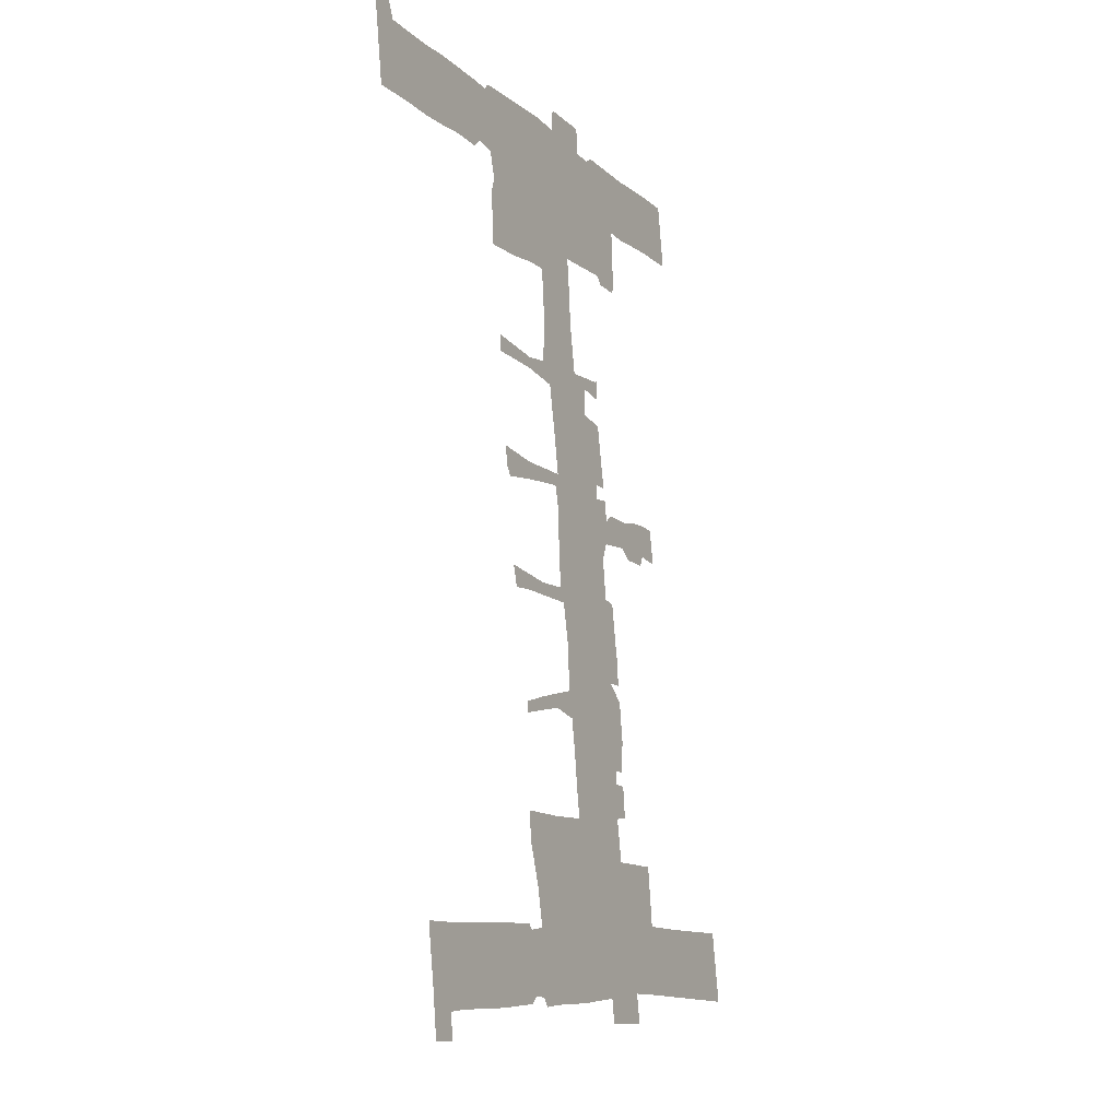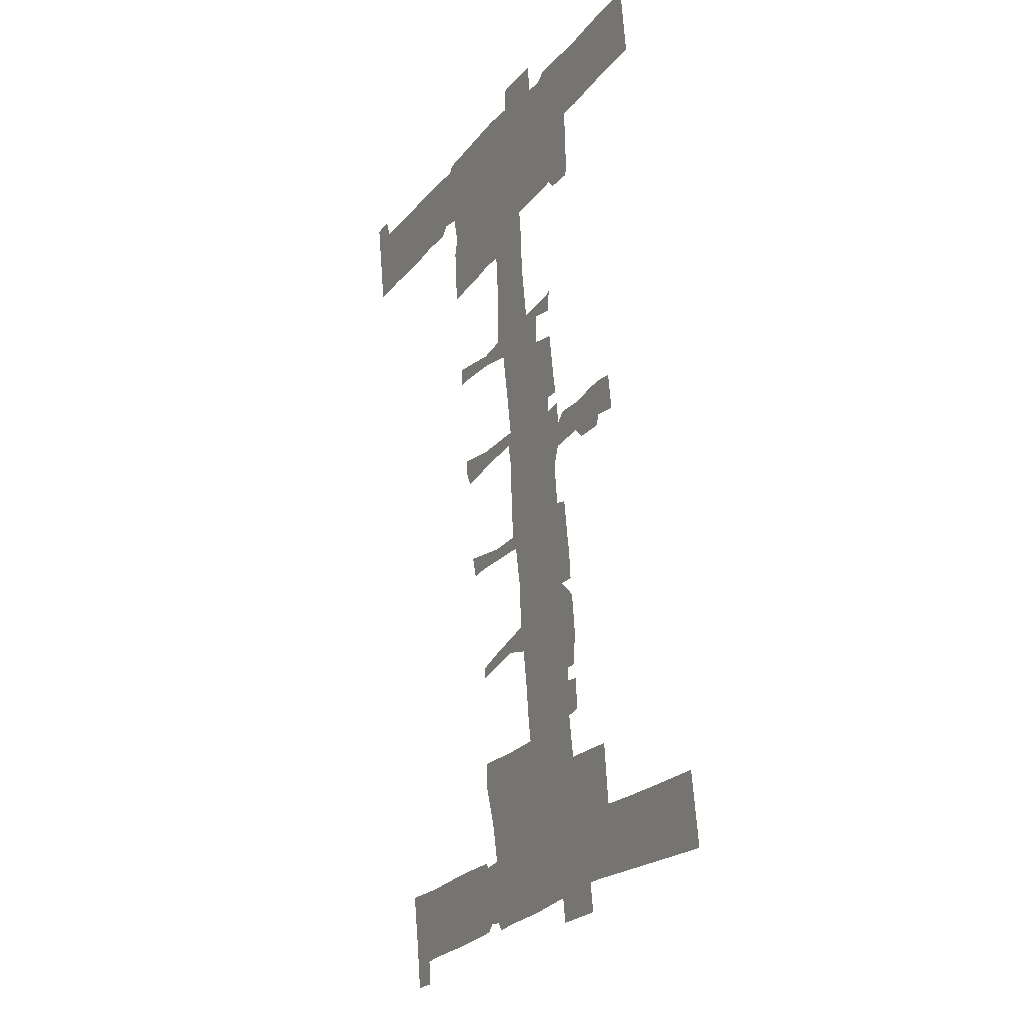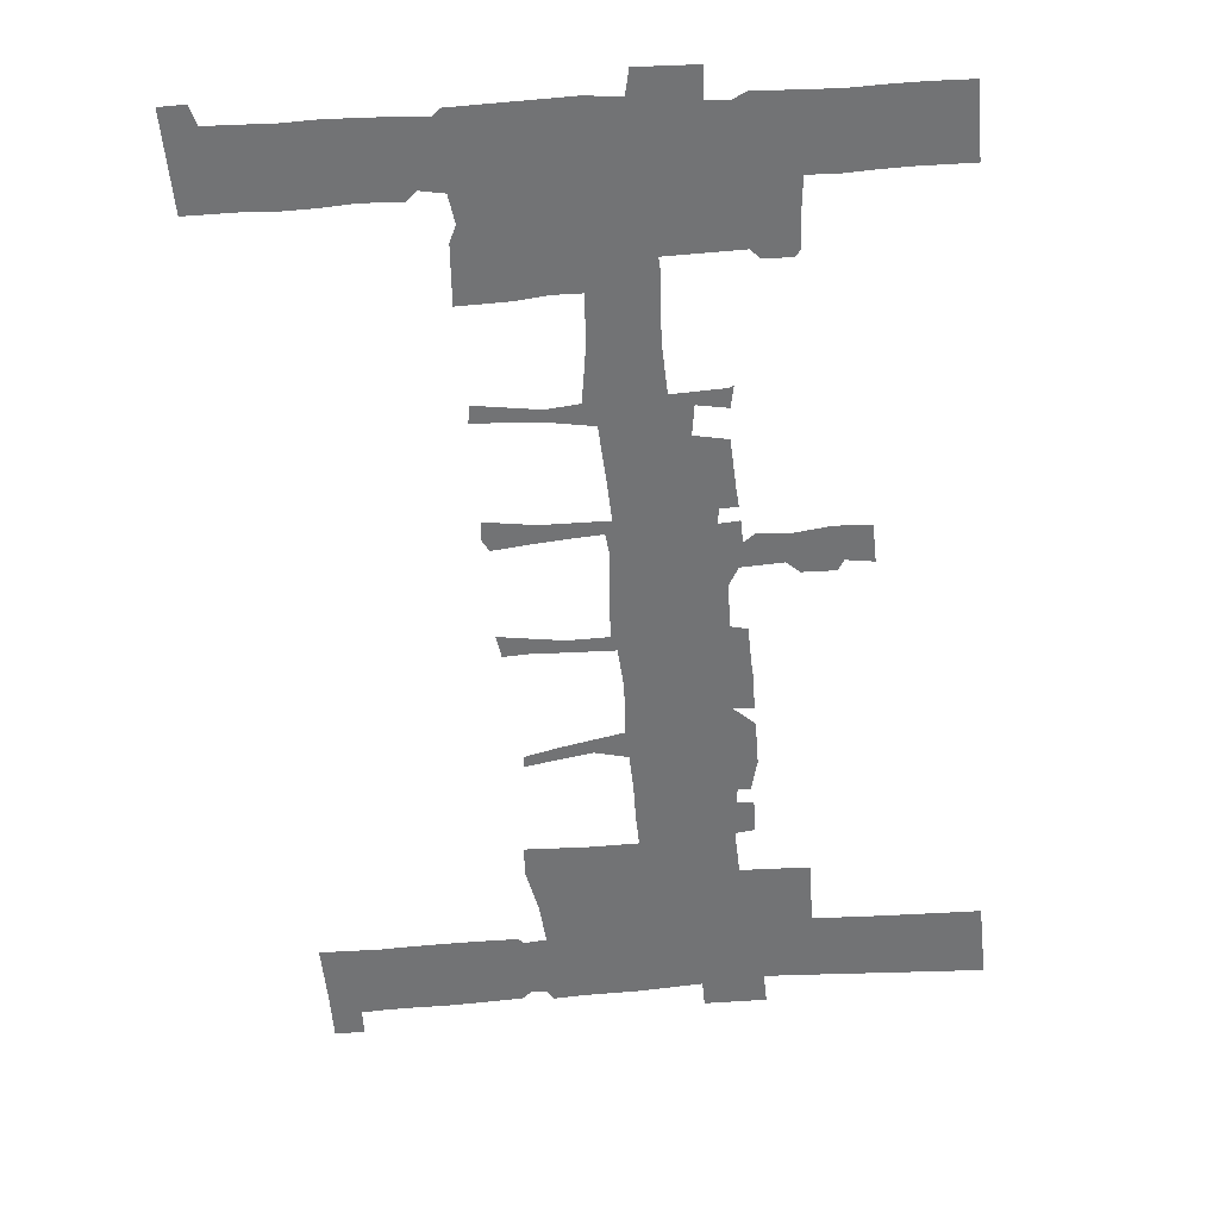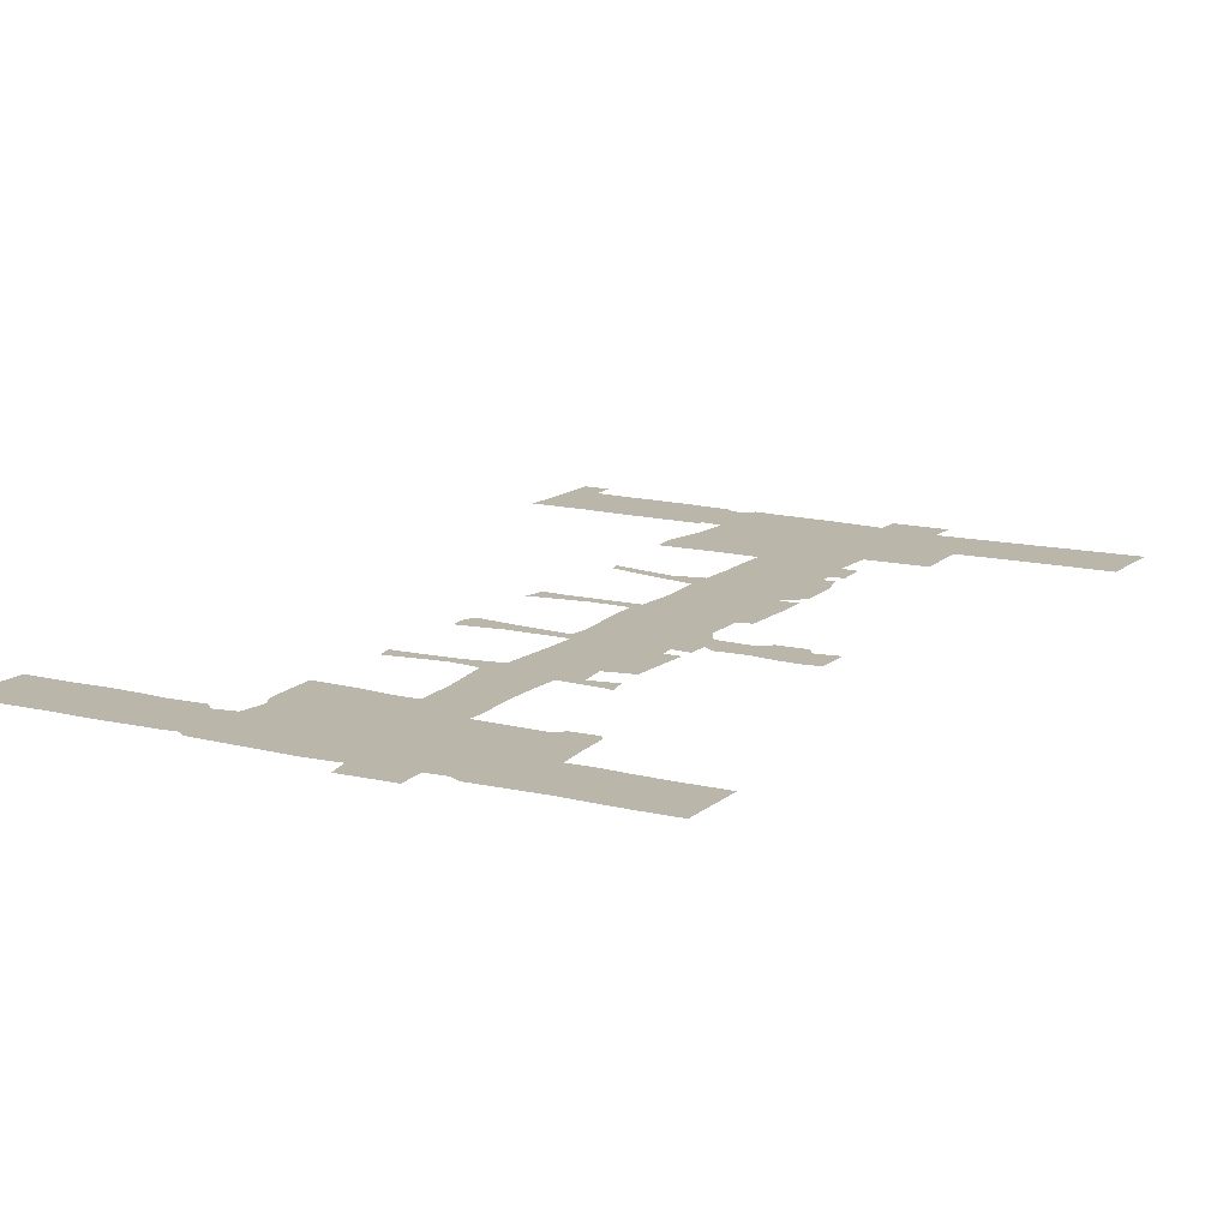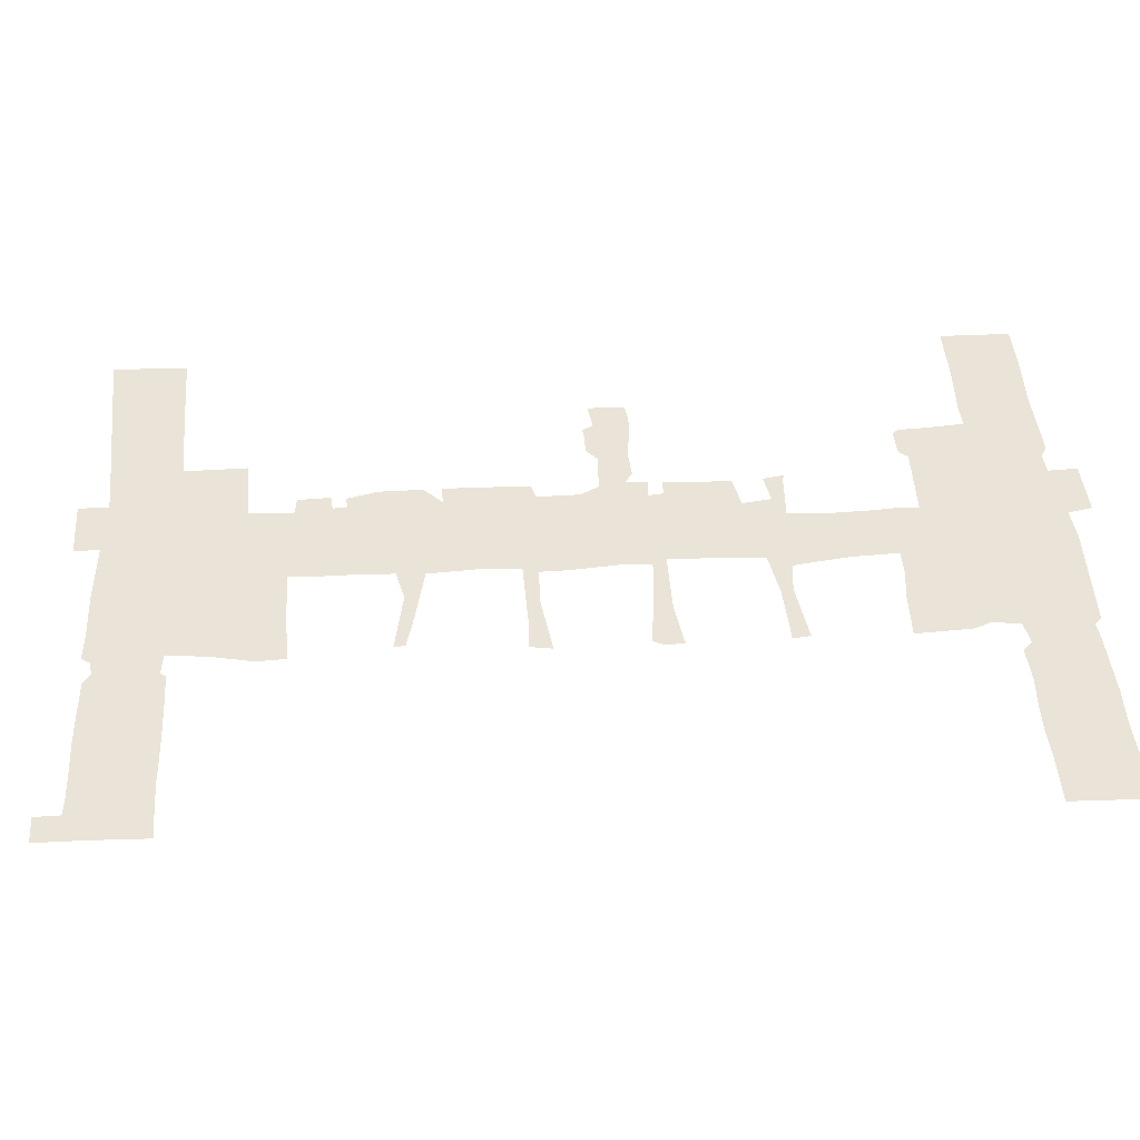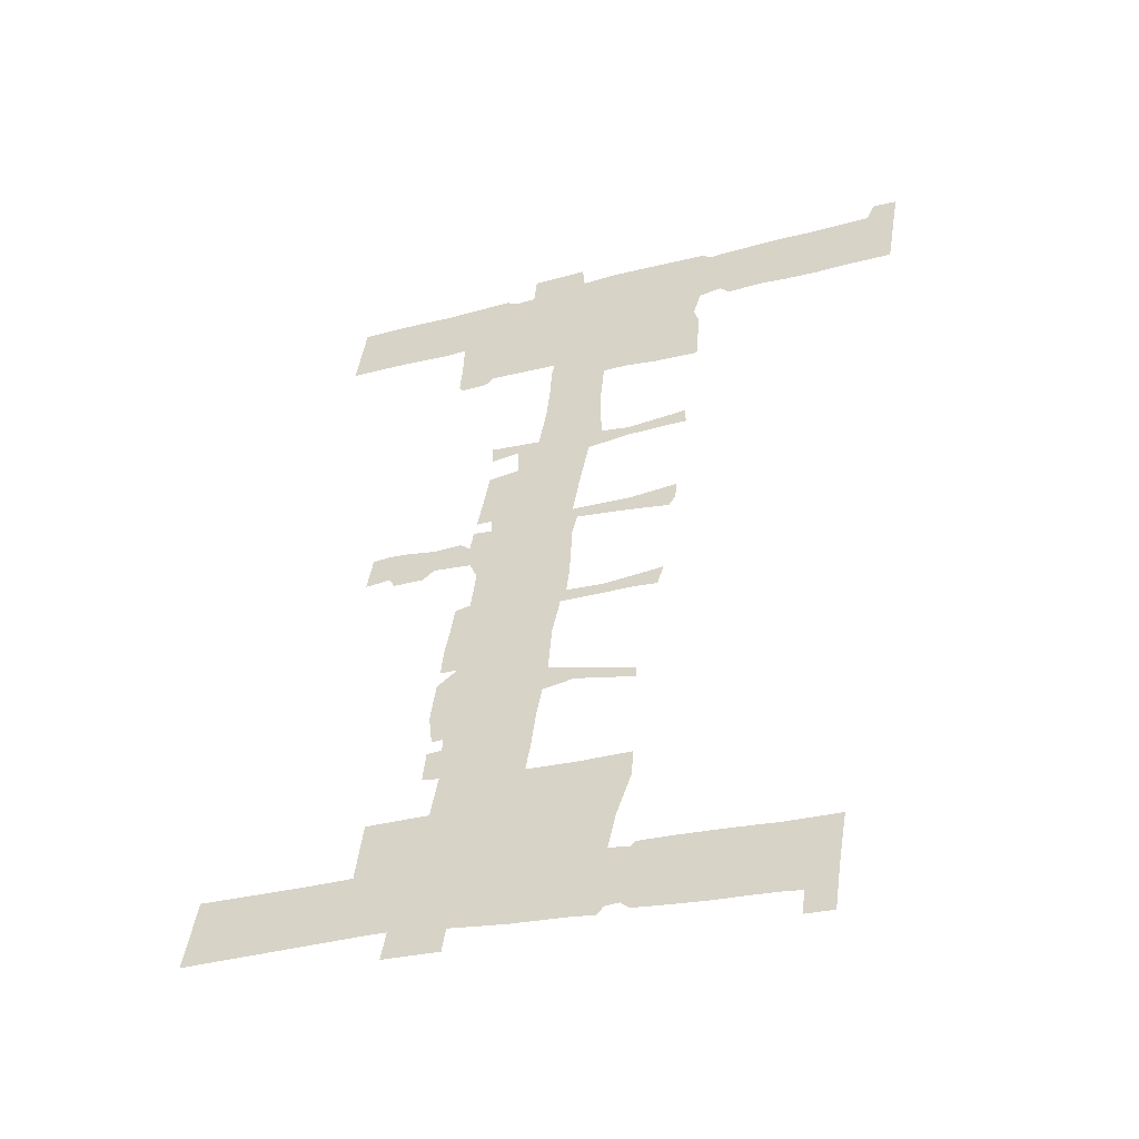
<metadata>
{"format":"obj","ext":"obj","renderer":"f3d","projection":"perspective","resolution":1024,"background":"white","views":[{"elev":-19.2,"azim":-63.0,"up":"+Z"},{"elev":-12.6,"azim":63.2,"up":"+Z"},{"elev":-55.8,"azim":-3.6,"up":"+Y"},{"elev":13.9,"azim":21.4,"up":"+Y"},{"elev":43.5,"azim":-101.7,"up":"+Y"},{"elev":-48.3,"azim":-158.8,"up":"+Z"}]}
</metadata>
<code>
v 3.028 0 -4.022
v 2.992 0 -6.056
v 2.992 0 -1.979
v 2.992 0 -7.088
v 2.992 0 -3.001
v 3.971 0 -4.105
v 3.199 0 -5.026
v 2.992 0 -0.9573
v 1.074 0 -1.155
v 5.18 0 -7.061
v 4.036 0 -5.862
v 3.928 0 -4.776
v 3.951 0 -7.088
v 1.846 0 -1.009
v 4.037 0 -1.256
v 2.962 0 -3.412
v 3.472 0 -4.022
v 2.992 0 -1.468
v 4.766 0 -3.512
v 1.174 0 -7.598
v 3.472 0 -6.066
v 2.992 0 -6.577
v 2.992 0 -2.49
v 3.103 0 -4.338
v 2.992 0 -0.4464
v 5.065 0 -0.5978
v 4.987 0 -6.577
v 4.025 0 -5.581
v 4.049 0 -4.533
v 3.472 0 -5.044
v 3.951 0 -6.577
v 3.472 0 -7.088
v 4.488 0 -7.172
v 2.513 0 -5.28
v 1.871 0 -1.346
v 1.79 0 -0.4464
v 1.595 0 -1.083
v 2.513 0 -0.9573
v 0.2783 0 -0.5193
v 4.006 0 -0.7449
v 3.472 0 -0.9573
v 3.873 0 -3.417
v 3.472 0 -3.001
v 2.151 0 -3.512
v 2.033 0 -2.49
v 2.033 0 -7.625
v 2.55 0 -6.943
v 5.969 0 -7.026
v 5.874 0 -6.466
v 1.554 0 -7.701
v 2.513 0 -2.49
v 3.473 0 -2.395
v 3.695 0 -3.281
v 4.431 0 -0.6858
v 3.472 0 -0.4464
v 2.887 0 -0.3011
v 2.513 0 -4.404
v 4.431 0 -6.577
v 3.472 0 -6.577
v 3.472 0 -4.533
v 3.472 0 -5.555
v 4.112 0 -5.467
v 2.513 0 -1.468
v 4.431 0 -3.512
v 2.513 0 -3.512
v 2.606 0 -7.514
v 3.005 0 -3.58
v 3.232 0 -4.022
v 2.992 0 -1.724
v 3.232 0 -1.979
v 1.225 0 -7.954
v 3.365 0 -5.997
v 2.992 0 -6.832
v 2.992 0 -2.745
v 3.17 -0 -4.645
v 2.992 0 -0.7019
v 1.074 0 -0.5651
v 4.911 0 -6.832
v 4.172 0 -5.825
v 3.951 0 -5.81
v 4.072 0 -4.759
v 3.232 0 -5.044
v 3.946 0 -4.892
v 3.951 0 -6.832
v 3.232 0 -7.088
v 4.366 0 -7.189
v 1.907 0 -1.783
v 2.033 0 -0.7019
v 1.314 0 -1.106
v 2.273 0 -0.9573
v 0.08765 0 -0.5492
v 4.016 0 -1
v 3.232 0 -0.9573
v 3.865 0 -3.616
v 3.232 0 -3.001
v 2.033 0 -2.629
v 2.838 0 -7.503
v 3.002 0 -3.302
v 3.849 0 -4.093
v 2.992 0 -5.213
v 2.992 0 -1.213
v 4.718 0 -3.23
v 1.1 -0 -7.164
v 3.712 0 -6.066
v 2.992 0 -6.321
v 2.992 0 -2.234
v 3.054 0 -4.229
v 3.338 0 -0.06921
v 4.983 0 -0.05785
v 2.753 0 -1.979
v 2.55 0 -6.104
v 3.712 0 -5.3
v 4.021 0 -4.398
v 3.712 0 -5.044
v 3.951 0 -7.48
v 4.097 0 -6.197
v 2.753 0 -5.184
v 1.908 0 -1.213
v 1.665 0 -1.001
v 2.753 0 -0.9573
v 0.8343 0 -0.9573
v 4.007 0 -1.307
v 3.614 0 -0.2231
v 3.712 0 -0.9573
v 3.951 0 -3.341
v 3.792 0 -3.001
v 2.14 0 -3.367
v 2.946 0 -3.001
v 2.033 0 -7.019
v 2.591 0 -6.979
v 5.39 0 -6.832
v 5.334 0 -6.535
v 2.513 0 -6.321
v 2.687 0 -6.65
v 1.554 0 -7.104
v 1.421 0 -7.73
v 1.793 0 -7.66
v 2.513 0 -2.582
v 2.273 0 -2.49
v 2.75 0 -2.43
v 3.472 0 -2.621
v 3.675 0 -2.257
v 3.232 0 -2.49
v 3.703 0 -2.403
v 3.472 0 -3.767
v 3.693 0 -3.161
v 3.232 0 -3.512
v 3.846 0 -3.248
v 4.431 0 -0.1275
v 4.191 0 -0.7307
v 4.671 0 -0.6468
v 3.472 0 -0.7019
v 3.232 0 -0.4464
v 3.712 0 -0.4464
v 3.725 0 -1.268
v 3.188 0 -1.468
v 0.3402 0 -0.657
v 2.513 0 -0.7019
v 2.615 0 -0.3161
v 1.738 0 -0.5063
v 2.513 0 -4.278
v 2.325 0 -4.441
v 2.753 0 -4.378
v 4.431 0 -6.832
v 4.6 0 -6.14
v 4.191 0 -6.577
v 4.671 0 -6.712
v 3.472 0 -6.832
v 3.472 0 -6.321
v 3.232 0 -6.577
v 3.712 0 -6.577
v 3.472 0 -7.387
v 3.472 0 -4.789
v 3.472 0 -4.278
v 3.232 0 -4.533
v 3.712 0 -4.533
v 3.472 0 -5.81
v 3.472 0 -5.3
v 3.289 0 -5.486
v 3.712 0 -5.555
v 4.139 0 -5.221
v 4.02 0 -5.474
v 2.513 0 -5.369
v 2.513 0 -1.664
v 2.513 0 -1.213
v 2.273 0 -1.468
v 2.753 0 -1.468
v 0.5945 0 -1.213
v 4.431 0 -3.607
v 4.431 0 -3.256
v 4.171 0 -3.555
v 4.558 0 -3.512
v 2.513 0 -3.367
v 2.208 0 -3.59
v 2.753 0 -3.456
v 2.671 0 -7.447
v 2.273 0 -7.581
v 2.784 0 -7.443
v 2.273 0 -6.982
v 2.273 0 -3.367
v 4.585 0 -3.231
v 4.191 0 -3.323
v 4.277 0 -3.627
v 0.8343 0 -1.192
v 0.2073 0 -1.267
v 2.753 0 -1.213
v 2.273 0 -1.213
v 2.273 0 -1.724
v 2.753 0 -5.29
v 4.406 0 -7.415
v 4.095 0 -4.894
v 4.145 0 -5.576
v 3.242 0 -5.236
v 3.327 0 -5.78
v 3.712 0 -4.278
v 3.232 0 -4.278
v 3.232 0 -4.789
v 3.921 0 -7.289
v 3.049 0 -7.457
v 3.712 0 -6.321
v 3.232 0 -6.321
v 3.232 0 -6.832
v 4.66 0 -6.611
v 4.331 0 -6.169
v 4.191 0 -6.832
v 2.753 0 -4.278
v 2.273 0 -4.278
v 1.602 0 -0.5117
v 2.9 0 -0.1141
v 2.273 0 -0.7019
v 3.792 0 -1.327
v 3.165 0 -1.356
v 3.204 0 -1.724
v 3.525 0 -0.2849
v 3.36 0 -0.2957
v 3.232 0 -0.7019
v 4.671 0 -0.09255
v 4.191 0 -0.1676
v 3.823 0 -3.146
v 3.232 0 -3.256
v 3.232 0 -3.767
v 3.712 0 -2.234
v 3.296 0 -2.328
v 3.232 0 -2.745
v 2.753 0 -2.234
v 2.153 0 -2.613
v 1.793 0 -7.06
v 1.314 0 -7.136
v 1.446 0 -7.923
v 2.568 0 -6.321
v 5.15 0 -6.832
v 2.753 0 -6.937
v 2.862 0 -2.591
v 3.722 0 -2.634
v 3.806 0 -3.767
v 3.712 0 -0.7019
v 0.8343 0 -0.6057
v 2.753 0 -0.7019
v 1.793 0 -0.7019
v 4.671 0 -6.832
v 3.712 0 -6.832
v 3.712 0 -4.789
v 3.712 0 -5.81
v 2.72 0 -1.638
v 4.518 0 -3.6
f 110 69 264
f 196 47 199
f 263 11 80
f 262 12 81
f 261 13 84
f 260 10 78
f 259 14 88
f 120 76 258
f 121 77 257
f 124 92 256
f 131 48 49
f 128 74 253
f 252 4 73
f 10 33 48
f 251 10 131
f 134 105 250
f 248 50 135
f 247 46 129
f 140 106 245
f 244 43 141
f 243 52 142
f 68 145 241
f 240 53 146
f 238 54 149
f 237 26 109
f 93 152 236
f 154 123 234
f 230 258 25
f 229 25 108
f 162 161 227
f 163 107 226
f 86 164 225
f 224 58 165
f 85 168 222
f 170 169 221
f 220 31 116
f 82 173 217
f 175 174 216
f 176 113 215
f 72 177 214
f 179 178 213
f 112 180 28
f 182 181 211
f 186 185 207
f 187 101 206
f 202 64 190
f 192 102 201
f 200 65 193
f 98 195 16
f 197 196 199
f 196 130 47
f 198 4 130
f 129 197 199
f 193 195 98
f 128 98 5
f 44 200 127
f 190 192 201
f 125 191 202
f 191 42 94
f 203 64 191
f 205 188 157
f 63 206 185
f 185 120 38
f 206 8 120
f 35 207 118
f 118 90 14
f 207 38 90
f 87 186 35
f 186 184 63
f 34 209 117
f 117 100 7
f 115 86 13
f 112 182 211
f 12 211 83
f 80 79 212
f 80 212 28
f 61 112 178
f 178 114 30
f 114 112 12
f 7 213 82
f 213 30 82
f 214 61 179
f 60 215 174
f 17 215 99
f 215 6 99
f 24 216 107
f 107 68 1
f 216 17 68
f 7 217 75
f 75 175 24
f 217 60 175
f 218 13 32
f 167 27 223
f 4 219 85
f 85 172 32
f 59 220 169
f 169 104 21
f 104 116 11
f 22 221 105
f 2 221 72
f 72 169 21
f 4 222 73
f 73 170 22
f 222 59 170
f 58 223 165
f 116 166 224
f 10 48 131
f 13 225 84
f 84 166 31
f 225 58 166
f 161 163 226
f 77 89 228
f 88 90 230
f 36 230 159
f 159 230 25
f 155 124 41
f 231 15 124
f 18 232 101
f 101 93 8
f 232 41 93
f 3 233 69
f 69 156 18
f 108 153 235
f 8 236 76
f 76 153 25
f 236 55 153
f 149 151 237
f 40 238 123
f 146 126 43
f 98 147 240
f 5 240 95
f 240 43 95
f 1 241 67
f 67 147 16
f 147 145 53
f 142 144 242
f 106 143 243
f 106 70 3
f 5 244 74
f 74 143 23
f 143 141 52
f 245 3 110
f 45 246 139
f 139 138 51
f 135 137 247
f 20 248 103
f 71 136 20
f 111 105 2
f 78 10 251
f 27 251 132
f 132 131 49
f 134 73 22
f 138 140 51
f 253 23 140
f 43 254 141
f 17 255 145
f 53 255 148
f 255 42 148
f 41 256 152
f 152 154 55
f 256 40 154
f 38 258 158
f 158 90 38
f 25 258 76
f 259 36 160
f 234 235 55
f 33 260 164
f 164 167 58
f 167 78 27
f 32 261 168
f 168 171 59
f 261 31 171
f 30 262 173
f 173 176 60
f 262 29 176
f 21 263 177
f 177 180 61
f 180 80 28
f 63 264 187
f 264 18 187
f 64 265 192
f 121 204 9
f 25 229 56
f 56 159 25
f 89 37 228
f 37 119 228
f 119 259 228
f 259 160 228
f 205 157 91
f 157 39 91
f 257 157 121
f 121 188 204
f 157 188 121
f 110 3 69
f 263 104 11
f 262 114 12
f 259 119 14
f 120 8 76
f 121 9 77
f 124 15 92
f 128 5 74
f 252 130 4
f 134 22 105
f 248 136 50
f 247 137 46
f 140 23 106
f 244 95 43
f 243 143 52
f 68 17 145
f 240 147 53
f 238 150 54
f 237 151 26
f 93 41 152
f 154 40 123
f 230 158 258
f 162 57 161
f 163 24 107
f 86 33 164
f 224 166 58
f 85 32 168
f 170 59 169
f 220 171 31
f 82 30 173
f 175 60 174
f 176 29 113
f 72 21 177
f 179 61 178
f 182 62 181
f 186 63 185
f 187 18 101
f 202 191 64
f 192 19 102
f 200 194 65
f 197 66 196
f 196 198 130
f 198 97 4
f 129 46 197
f 193 65 195
f 44 194 200
f 190 64 192
f 125 42 191
f 203 189 64
f 63 187 206
f 185 206 120
f 206 101 8
f 35 186 207
f 118 207 90
f 207 185 38
f 87 208 186
f 186 208 184
f 34 183 209
f 117 209 100
f 115 210 86
f 112 28 182
f 12 112 211
f 80 11 79
f 61 180 112
f 178 112 114
f 7 100 213
f 213 178 30
f 214 177 61
f 60 176 215
f 17 174 215
f 215 113 6
f 24 175 216
f 107 216 68
f 216 174 17
f 7 82 217
f 75 217 175
f 217 173 60
f 32 172 218
f 218 115 13
f 4 97 219
f 85 219 172
f 59 171 220
f 169 220 104
f 104 220 116
f 22 170 221
f 2 105 221
f 72 221 169
f 4 85 222
f 73 222 170
f 222 168 59
f 58 167 223
f 116 31 166
f 13 86 225
f 84 225 166
f 225 164 58
f 161 57 163
f 77 9 89
f 88 14 90
f 36 88 230
f 155 231 124
f 231 122 15
f 18 156 232
f 101 232 93
f 232 155 41
f 3 70 233
f 69 233 156
f 108 25 153
f 8 93 236
f 76 236 153
f 236 152 55
f 149 54 151
f 40 150 238
f 146 239 126
f 98 16 147
f 5 98 240
f 240 146 43
f 1 68 241
f 67 241 147
f 147 241 145
f 142 52 144
f 106 23 143
f 106 243 70
f 5 95 244
f 74 244 143
f 143 244 141
f 245 106 3
f 45 96 246
f 139 246 138
f 135 50 137
f 20 136 248
f 71 249 136
f 111 250 105
f 27 78 251
f 132 251 131
f 134 252 73
f 138 253 140
f 253 74 23
f 43 126 254
f 17 99 255
f 53 145 255
f 255 94 42
f 41 124 256
f 152 256 154
f 256 92 40
f 38 120 258
f 158 230 90
f 259 88 36
f 153 55 235
f 154 234 55
f 33 10 260
f 164 260 167
f 167 260 78
f 32 13 261
f 168 261 171
f 261 84 31
f 30 114 262
f 173 262 176
f 262 81 29
f 21 104 263
f 177 263 180
f 180 263 80
f 63 184 264
f 264 69 18
f 64 189 265

</code>
